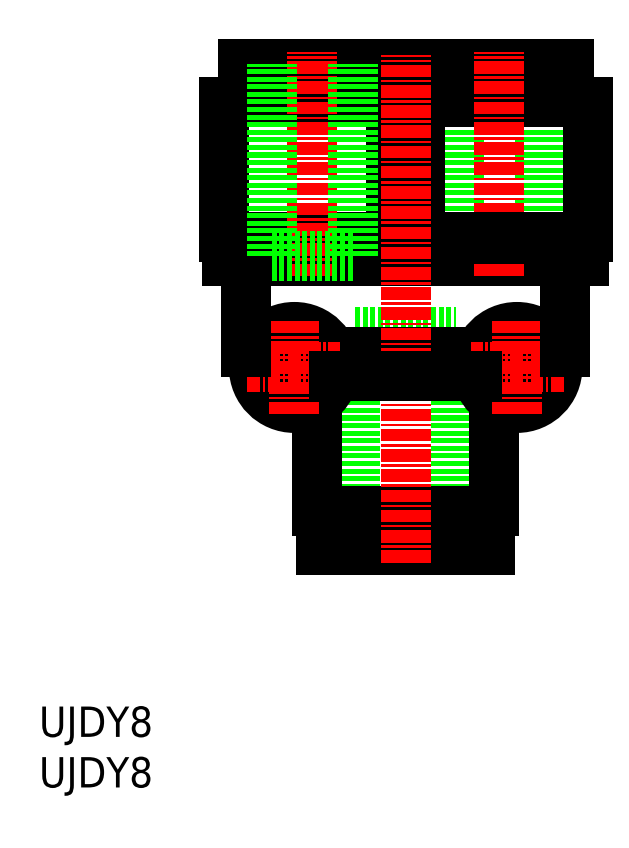
<metadata>
{"format":"dxf","ext":"dxf","renderer":"ezdxf+matplotlib","layout":"modelspace","background":"white","min_lineweight":24,"dpi":150}
</metadata>
<code>
0
SECTION
2
ENTITIES
0
INSERT
8
0
2
*U7
10
0
20
0
30
0
0
INSERT
8
0
2
*U8
10
0
20
0
30
0
0
LINE
8
0
10
31.24
20
45.02
30
0
11
41.24
21
45.02
31
0
0
LINE
8
0
10
31.24
20
45.02
30
0
11
31.24
21
23.52
31
0
0
LINE
8
0
10
41.24
20
45.02
30
0
11
41.24
21
23.52
31
0
0
LINE
8
0
10
41.51
20
52.52
30
0
11
49.51
21
52.52
31
0
0
LINE
8
0
10
41.51
20
52.52
30
0
11
41.51
21
71.52
31
0
0
LINE
8
0
10
49.51
20
52.52
30
0
11
49.51
21
71.52
31
0
0
CIRCLE
8
0
10
47.24
20
41.52
30
0
40
4
0
CIRCLE
8
0
10
25.24
20
41.52
30
0
40
4
0
CIRCLE
8
0
10
47.24
20
41.52
30
0
40
2.1
0
CIRCLE
8
0
10
25.24
20
41.52
30
0
40
2.1
0
LINE
8
0
10
22.54
20
69.42
30
0
11
22.54
21
70.42
31
0
0
LINE
8
0
10
33.49
20
67.72
30
0
11
33.49
21
69.42
31
0
0
LINE
8
0
10
20.49
20
67.72
30
0
11
20.49
21
69.42
31
0
0
LINE
8
0
10
33.87
20
70.42
30
0
11
33.87
21
71.52
31
0
0
LINE
8
0
10
20.12
20
70.42
30
0
11
20.12
21
71.52
31
0
0
LINE
8
0
10
20.12
20
71.52
30
0
11
33.87
21
71.52
31
0
0
LINE
8
0
10
20.12
20
70.42
30
0
11
33.87
21
70.42
31
0
0
LINE
8
0
10
20.49
20
69.42
30
0
11
33.49
21
69.42
31
0
0
LINE
8
0
10
31.44
20
69.42
30
0
11
31.44
21
70.42
31
0
0
LINE
8
0
10
49.94
20
69.42
30
0
11
49.94
21
70.42
31
0
0
LINE
8
0
10
38.99
20
67.72
30
0
11
38.99
21
69.42
31
0
0
LINE
8
0
10
51.99
20
67.72
30
0
11
51.99
21
69.42
31
0
0
LINE
8
0
10
38.62
20
70.42
30
0
11
38.62
21
71.52
31
0
0
LINE
8
0
10
52.37
20
70.42
30
0
11
52.37
21
71.52
31
0
0
LINE
8
0
10
52.37
20
71.52
30
0
11
38.62
21
71.52
31
0
0
LINE
8
0
10
52.37
20
70.42
30
0
11
38.62
21
70.42
31
0
0
LINE
8
0
10
51.99
20
69.42
30
0
11
38.99
21
69.42
31
0
0
LINE
8
0
10
41.04
20
69.42
30
0
11
41.04
21
70.42
31
0
0
LINE
8
0
10
32.24
20
43.02
30
0
11
40.25
21
43.02
31
0
0
LINE
8
0
10
51.99
20
43.02
30
0
11
50.95
21
43.02
31
0
0
LINE
8
0
10
20.49
20
43.02
30
0
11
21.54
21
43.02
31
0
0
LINE
8
0
10
18.24
20
67.72
30
0
11
54.24
21
67.72
31
0
0
LINE
8
0
10
18.24
20
54.37
30
0
11
18.24
21
67.72
31
0
0
LINE
8
0
10
18.24
20
54.37
30
0
11
34.78
21
54.37
31
0
0
LINE
8
0
10
18.62
20
52.02
30
0
11
53.87
21
52.02
31
0
0
LINE
8
0
10
18.62
20
52.02
30
0
11
18.62
21
54.37
31
0
0
LINE
8
0
10
44.99
20
27.32
30
0
11
44.99
21
38.22
31
0
0
LINE
8
0
10
44.24
20
25.62
30
0
11
44.24
21
27.32
31
0
0
LINE
8
0
10
41.79
20
24.62
30
0
11
41.79
21
25.62
31
0
0
LINE
8
0
10
44.62
20
23.52
30
0
11
44.62
21
24.62
31
0
0
LINE
8
0
10
27.87
20
23.52
30
0
11
44.62
21
23.52
31
0
0
LINE
8
0
10
27.87
20
23.52
30
0
11
27.87
21
24.62
31
0
0
LINE
8
0
10
27.87
20
24.62
30
0
11
44.62
21
24.62
31
0
0
LINE
8
0
10
30.69
20
24.62
30
0
11
30.69
21
25.62
31
0
0
LINE
8
0
10
28.24
20
25.62
30
0
11
44.24
21
25.62
31
0
0
LINE
8
0
10
28.24
20
25.62
30
0
11
28.24
21
27.32
31
0
0
LINE
8
0
10
27.49
20
27.32
30
0
11
44.99
21
27.32
31
0
0
LINE
8
0
10
27.49
20
27.32
30
0
11
27.49
21
38.22
31
0
0
LINE
8
CENTER
10
47.24
20
36.88
30
0
11
47.24
21
46.16
31
0
0
LINE
8
CENTER
10
42.6
20
41.52
30
0
11
51.88
21
41.52
31
0
0
LINE
8
CENTER
10
25.24
20
36.88
30
0
11
25.24
21
46.16
31
0
0
LINE
8
CENTER
10
20.6
20
41.52
30
0
11
29.88
21
41.52
31
0
0
LINE
8
0
10
34.32
20
52.02
30
0
11
34.32
21
54.37
31
0
0
LINE
8
0
10
32.24
20
40.67
30
0
11
32.24
21
43.02
31
0
0
LINE
8
0
10
20.49
20
43.02
30
0
11
20.49
21
52.02
31
0
0
LINE
8
0
10
51.99
20
43.02
30
0
11
51.99
21
52.02
31
0
0
LINE
8
CENTER
10
45.49
20
50.54
30
0
11
45.49
21
72.71
31
0
0
LINE
8
0
10
54.24
20
54.37
30
0
11
54.24
21
67.72
31
0
0
LINE
8
0
10
54.24
20
54.37
30
0
11
37.71
21
54.37
31
0
0
LINE
8
0
10
53.87
20
52.02
30
0
11
53.87
21
54.37
31
0
0
LINE
8
0
10
34.78
20
54.37
30
0
11
34.78
21
67.72
31
0
0
LINE
8
0
10
40.25
20
40.67
30
0
11
40.25
21
43.02
31
0
0
LINE
8
0
10
38.17
20
52.02
30
0
11
38.17
21
54.37
31
0
0
LINE
8
0
10
37.71
20
54.37
30
0
11
37.71
21
67.72
31
0
0
LINE
8
CENTER
10
36.24
20
22.2
30
0
11
36.24
21
72.39
31
0
0
LINE
8
CENTER
10
26.99
20
50.54
30
0
11
26.99
21
72.71
31
0
0
LINE
8
0
10
29.15
20
40.67
30
0
11
43.34
21
40.67
31
0
0
LINE
8
0
10
23.01
20
52.52
30
0
11
31.01
21
52.52
31
0
0
LINE
8
0
10
23.01
20
52.52
30
0
11
23.01
21
71.52
31
0
0
LINE
8
0
10
31.01
20
52.52
30
0
11
31.01
21
71.52
31
0
0
ENDSEC
0
EOF

</code>
